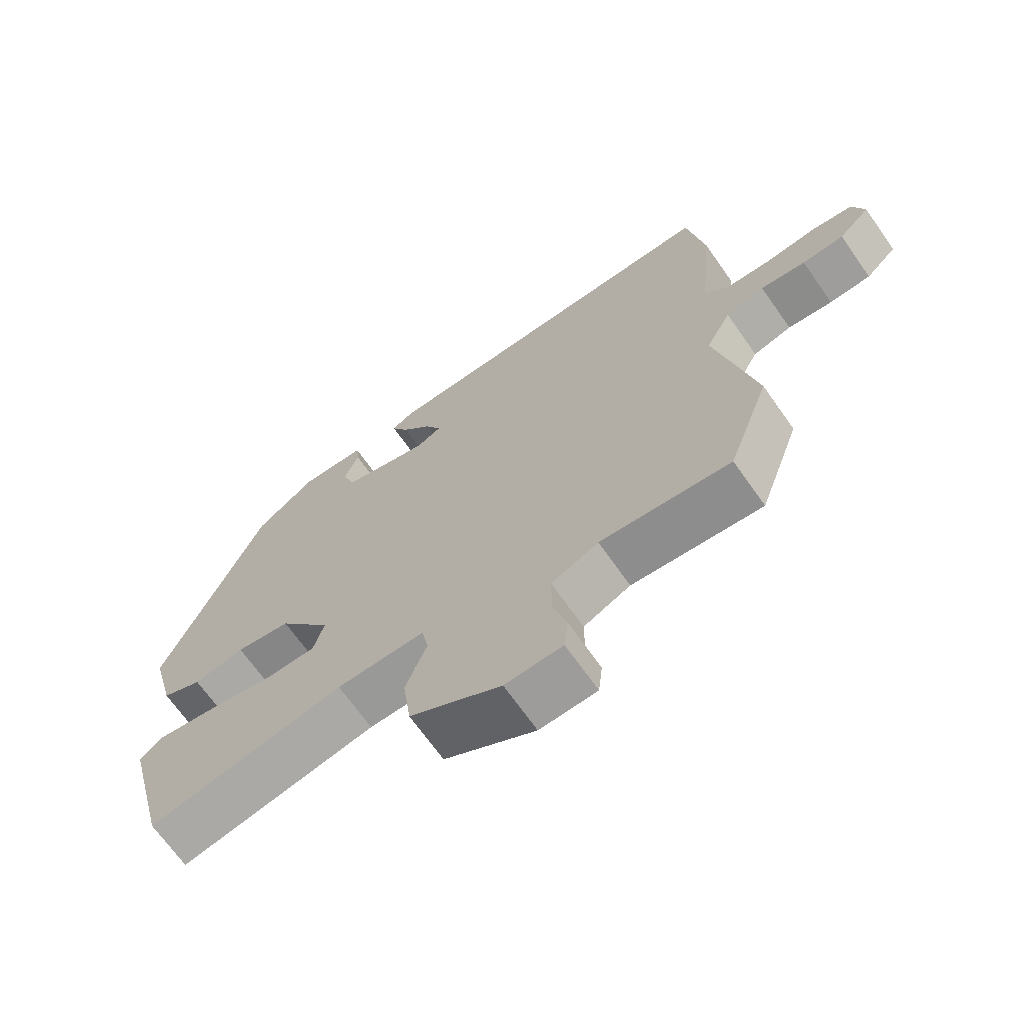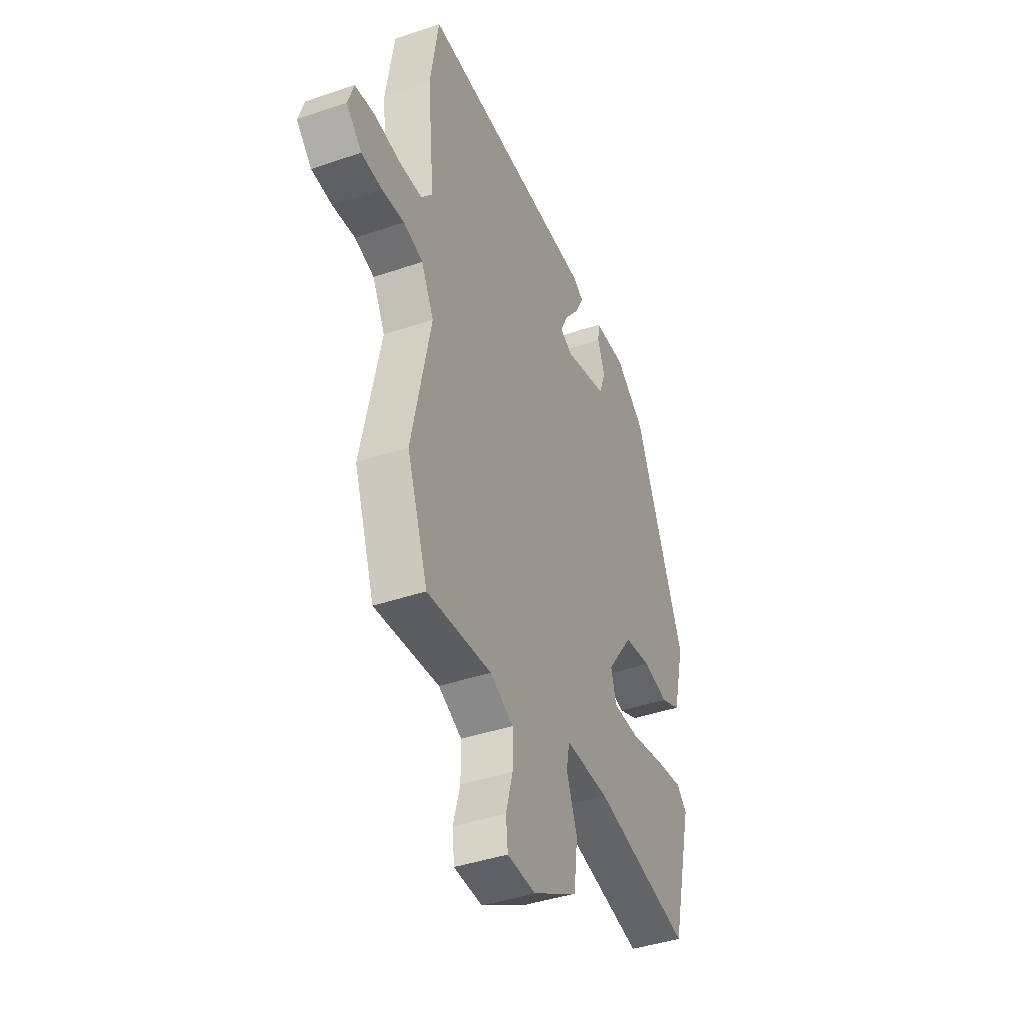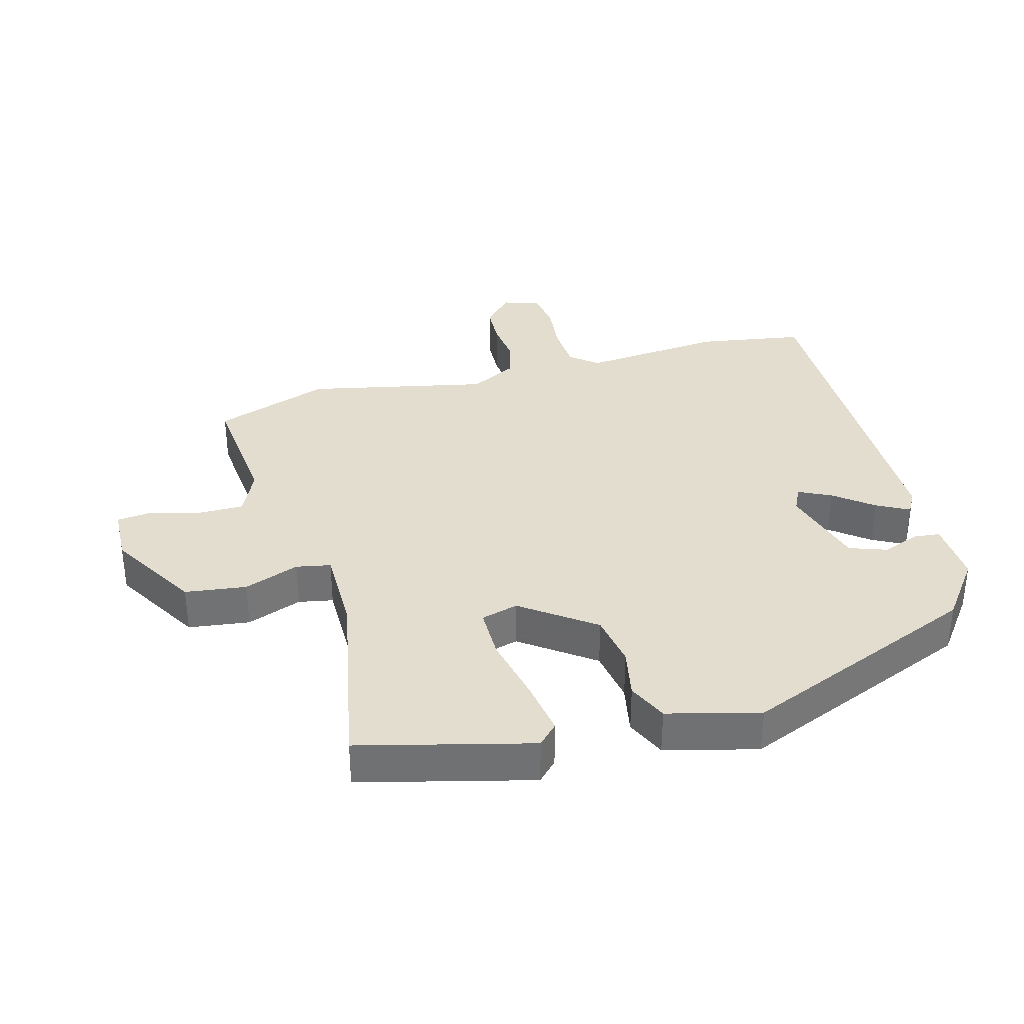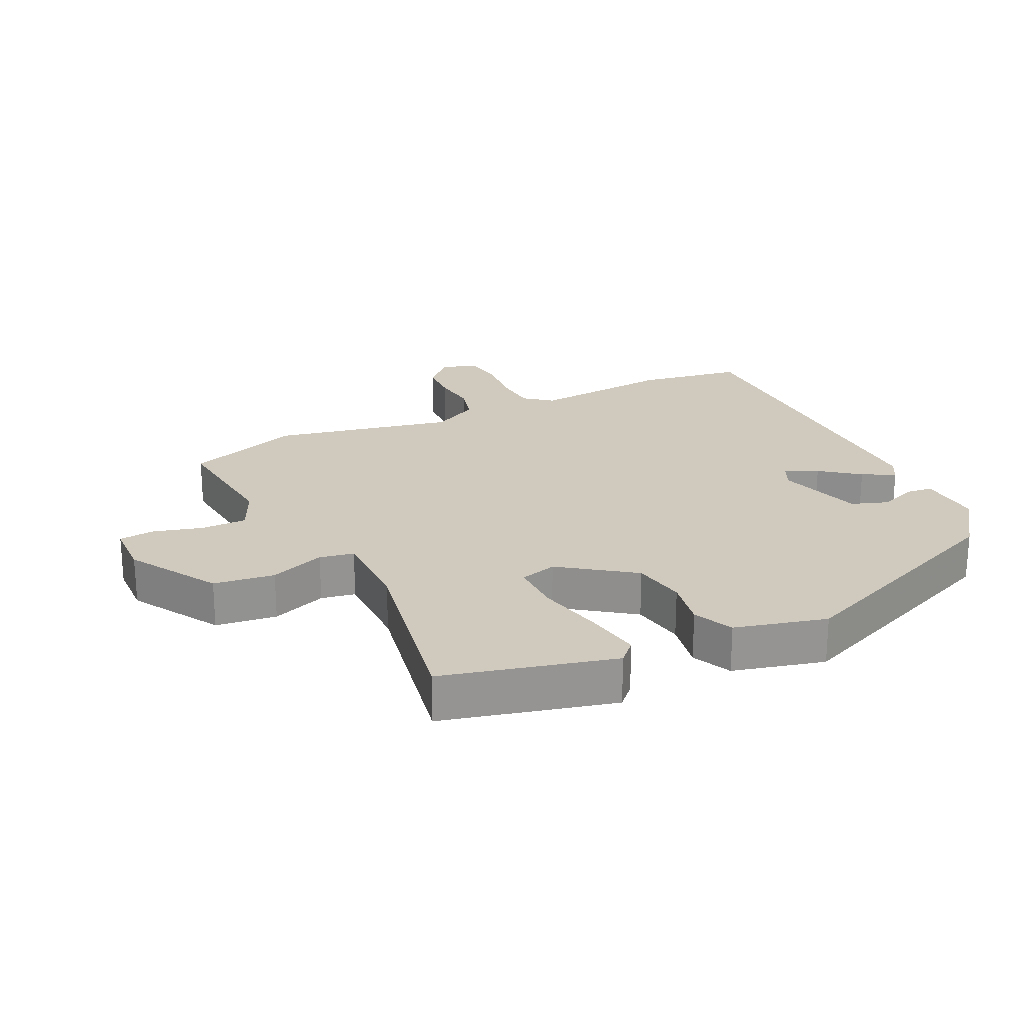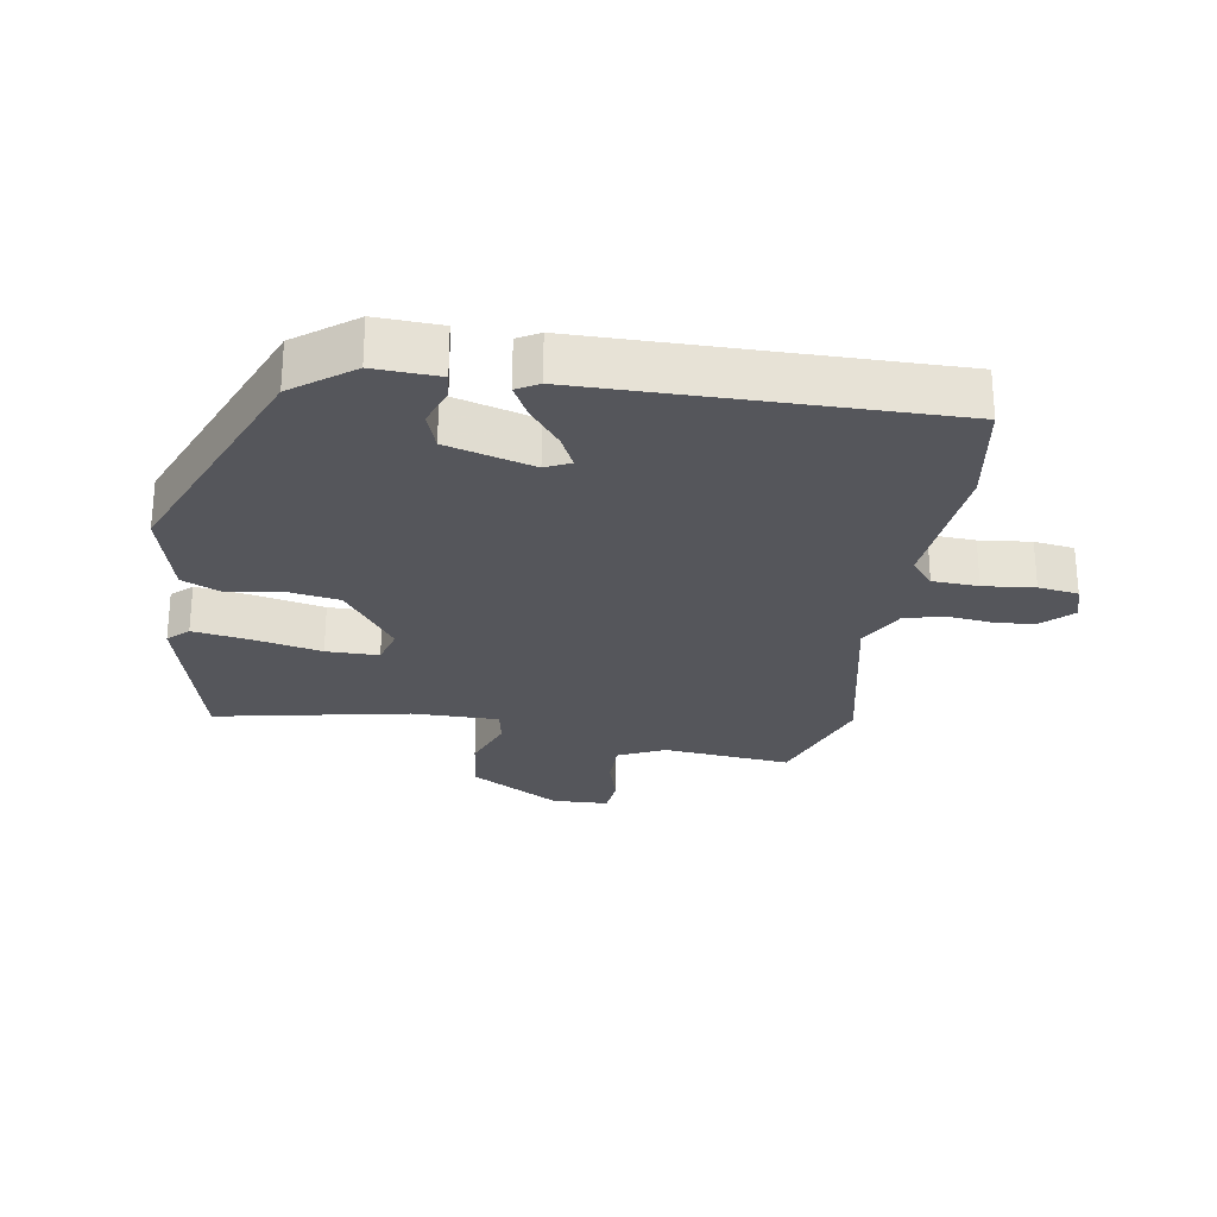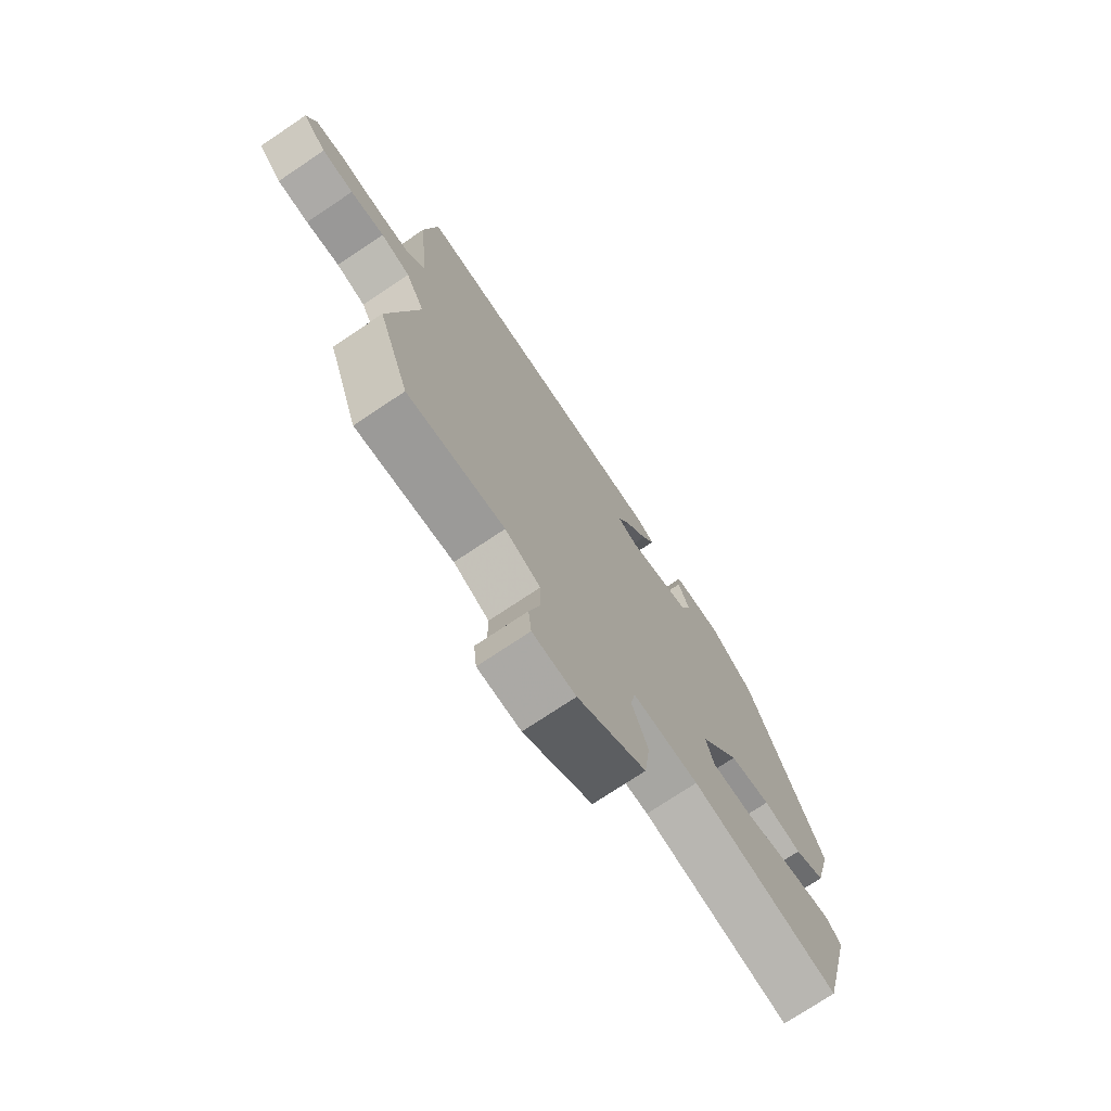
<metadata>
{"format":"obj","ext":"obj","renderer":"f3d","projection":"perspective","resolution":1024,"background":"white","views":[{"elev":-68.8,"azim":35.2,"up":"+Z"},{"elev":-41.7,"azim":112.4,"up":"+Z"},{"elev":35.0,"azim":-105.1,"up":"+Y"},{"elev":23.1,"azim":-115.8,"up":"+Y"},{"elev":-26.3,"azim":-9.0,"up":"+Y"},{"elev":-74.0,"azim":123.8,"up":"+Z"}]}
</metadata>
<code>
v 0.497 0.07 0.52
v 0.523 0.07 0.357
v 0.502 0.07 0.139
v 0.536 0.07 0.097
v 0.606 0.07 0.093
v 0.684 0.07 0.101
v 0.745 0.07 0.092
v 0.763 0.07 0.036
v 0.716 0.07 -0.009
v 0.653 0.07 -0.012
v 0.585 0.07 -0.004
v 0.526 0.07 -0.02
v 0.488 0.07 -0.092
v 0.546 0.07 -0.37
v 0.483 0.07 -0.548
v 0.287 0.07 -0.528
v 0.216 0.07 -0.561
v 0.216 0.07 -0.631
v 0.237 0.07 -0.707
v 0.231 0.07 -0.762
v 0.145 0.07 -0.765
v 0.008 0.07 -0.683
v -0.004 0.07 -0.589
v 0.028 0.07 -0.504
v 0.018 0.07 -0.451
v -0.115 0.07 -0.451
v -0.411 0.07 -0.508
v -0.477 0.07 -0.245
v -0.446 0.07 -0.215
v -0.36 0.07 -0.229
v -0.256 0.07 -0.252
v -0.176 0.07 -0.252
v -0.16 0.07 -0.195
v -0.24 0.07 -0.084
v -0.323 0.07 -0.07
v -0.4 0.07 -0.085
v -0.461 0.07 -0.057
v -0.497 0.07 0.084
v -0.345 0.07 0.451
v -0.254 0.07 0.519
v -0.155 0.07 0.514
v -0.151 0.07 0.474
v -0.173 0.07 0.416
v -0.153 0.07 0.359
v -0.021 0.07 0.321
v 0.017 0.07 0.339
v -0.007 0.07 0.389
v -0.053 0.07 0.448
v -0.079 0.07 0.498
v -0.045 0.07 0.517
v 0.497 0 0.52
v 0.523 0 0.357
v 0.502 0 0.139
v 0.536 0 0.097
v 0.606 0 0.093
v 0.684 0 0.101
v 0.745 0 0.092
v 0.763 0 0.036
v 0.716 0 -0.009
v 0.653 0 -0.012
v 0.585 0 -0.004
v 0.526 0 -0.02
v 0.488 0 -0.092
v 0.546 0 -0.37
v 0.483 0 -0.548
v 0.287 0 -0.528
v 0.216 0 -0.561
v 0.216 0 -0.631
v 0.237 0 -0.707
v 0.231 0 -0.762
v 0.145 0 -0.765
v 0.008 0 -0.683
v -0.004 0 -0.589
v 0.028 0 -0.504
v 0.018 0 -0.451
v -0.115 0 -0.451
v -0.411 0 -0.508
v -0.477 0 -0.245
v -0.446 0 -0.215
v -0.36 0 -0.229
v -0.256 0 -0.252
v -0.176 0 -0.252
v -0.16 0 -0.195
v -0.24 0 -0.084
v -0.323 0 -0.07
v -0.4 0 -0.085
v -0.461 0 -0.057
v -0.497 0 0.084
v -0.345 0 0.451
v -0.254 0 0.519
v -0.155 0 0.514
v -0.151 0 0.474
v -0.173 0 0.416
v -0.153 0 0.359
v -0.021 0 0.321
v 0.017 0 0.339
v -0.007 0 0.389
v -0.053 0 0.448
v -0.079 0 0.498
v -0.045 0 0.517
f 1 2 3
f 50 1 3
f 49 50 3
f 48 49 3
f 47 48 3
f 46 47 3 4
f 45 46 4
f 44 45 4
f 41 42 43
f 40 41 43
f 39 40 43
f 38 39 43
f 37 38 43
f 36 37 43
f 35 36 43 44
f 34 35 44 4
f 29 30 31
f 28 29 31
f 27 28 31
f 26 27 31
f 25 26 31 32
f 22 23 24
f 21 22 24
f 20 21 24
f 19 20 24
f 18 19 24
f 17 18 24 25
f 25 32 33
f 17 25 33
f 16 17 33
f 16 33 34
f 15 16 34
f 14 15 34
f 13 14 34
f 9 10 11
f 8 9 11
f 7 8 11
f 6 7 11
f 5 6 11
f 4 5 11 12
f 4 12 13 34
f 53 52 51
f 53 51 100
f 53 100 99
f 53 99 98
f 53 98 97
f 54 53 97 96
f 54 96 95
f 54 95 94
f 93 92 91
f 93 91 90
f 93 90 89
f 93 89 88
f 93 88 87
f 93 87 86
f 94 93 86 85
f 54 94 85 84
f 81 80 79
f 81 79 78
f 81 78 77
f 81 77 76
f 82 81 76 75
f 74 73 72
f 74 72 71
f 74 71 70
f 74 70 69
f 74 69 68
f 75 74 68 67
f 83 82 75
f 83 75 67
f 83 67 66
f 84 83 66
f 84 66 65
f 84 65 64
f 84 64 63
f 61 60 59
f 61 59 58
f 61 58 57
f 61 57 56
f 61 56 55
f 62 61 55 54
f 84 63 62 54
f 1 51 52 2
f 2 52 53 3
f 3 53 54 4
f 4 54 55 5
f 5 55 56 6
f 6 56 57 7
f 7 57 58 8
f 8 58 59 9
f 9 59 60 10
f 10 60 61 11
f 11 61 62 12
f 12 62 63 13
f 13 63 64 14
f 14 64 65 15
f 15 65 66 16
f 16 66 67 17
f 17 67 68 18
f 18 68 69 19
f 19 69 70 20
f 20 70 71 21
f 21 71 72 22
f 22 72 73 23
f 23 73 74 24
f 24 74 75 25
f 25 75 76 26
f 26 76 77 27
f 27 77 78 28
f 28 78 79 29
f 29 79 80 30
f 30 80 81 31
f 31 81 82 32
f 32 82 83 33
f 33 83 84 34
f 34 84 85 35
f 35 85 86 36
f 36 86 87 37
f 37 87 88 38
f 38 88 89 39
f 39 89 90 40
f 40 90 91 41
f 41 91 92 42
f 42 92 93 43
f 43 93 94 44
f 44 94 95 45
f 45 95 96 46
f 46 96 97 47
f 47 97 98 48
f 48 98 99 49
f 49 99 100 50
f 50 100 51 1

</code>
